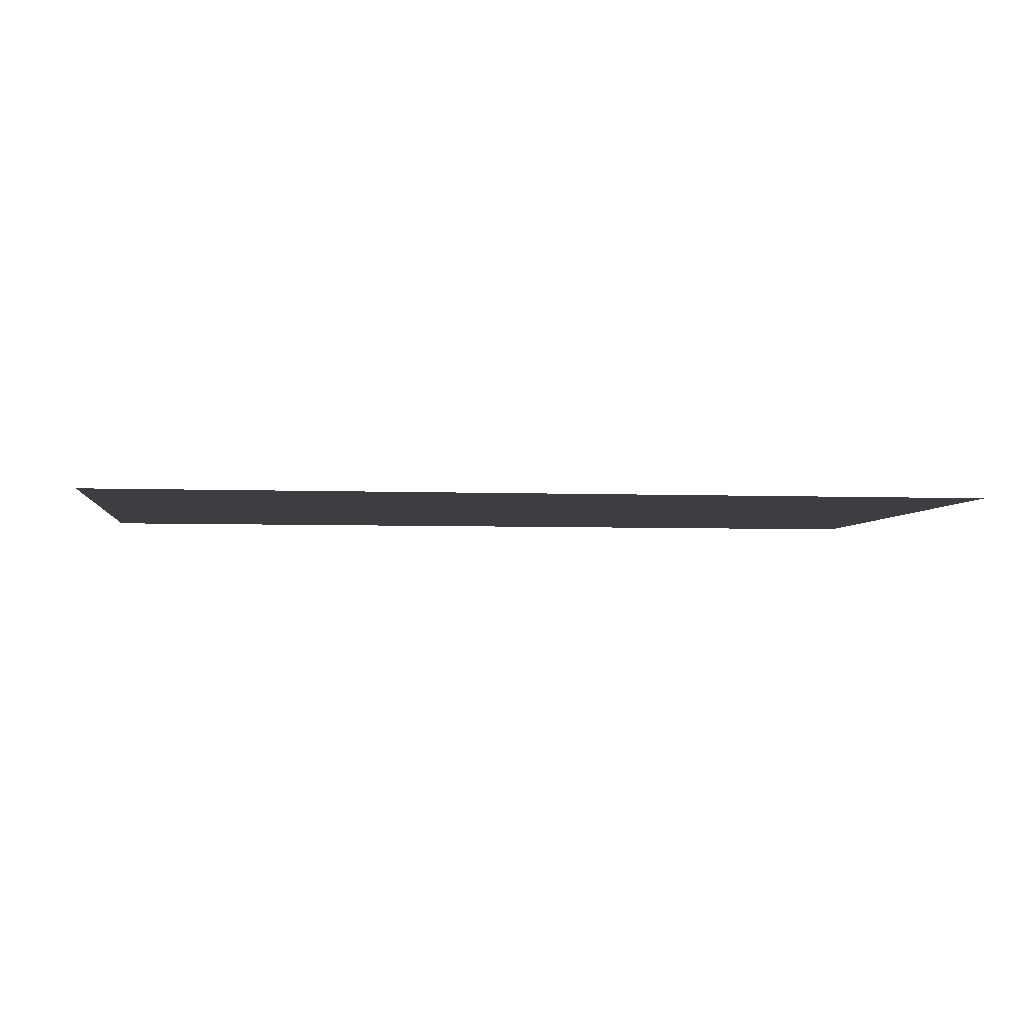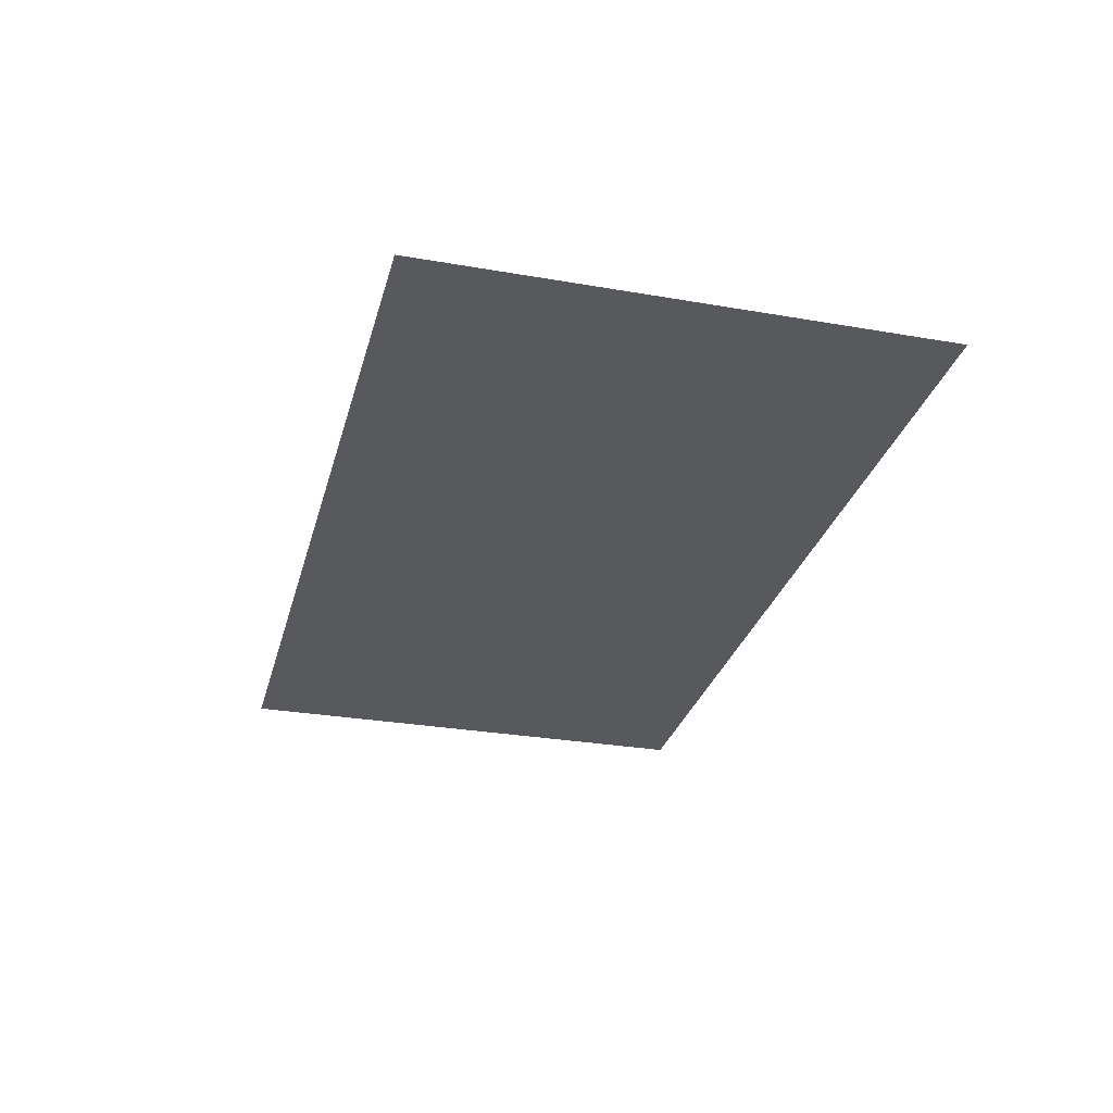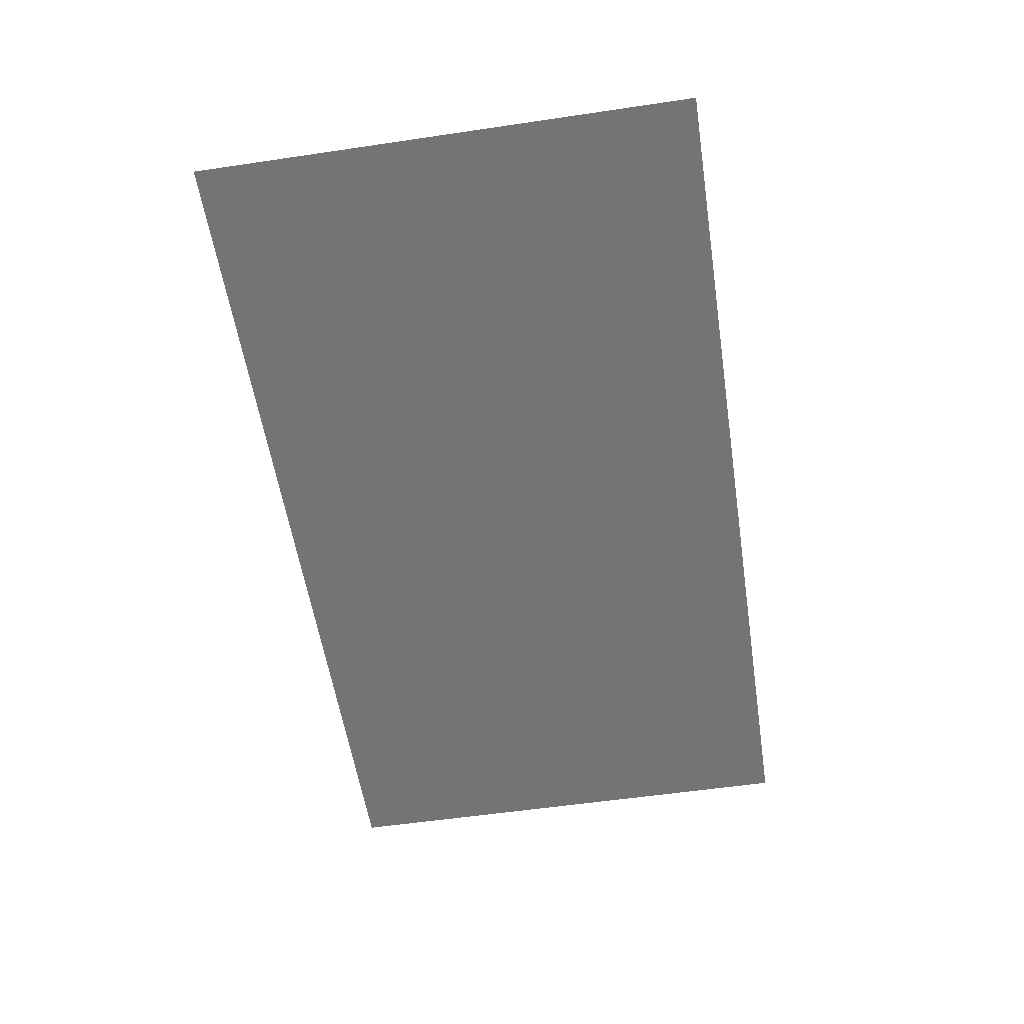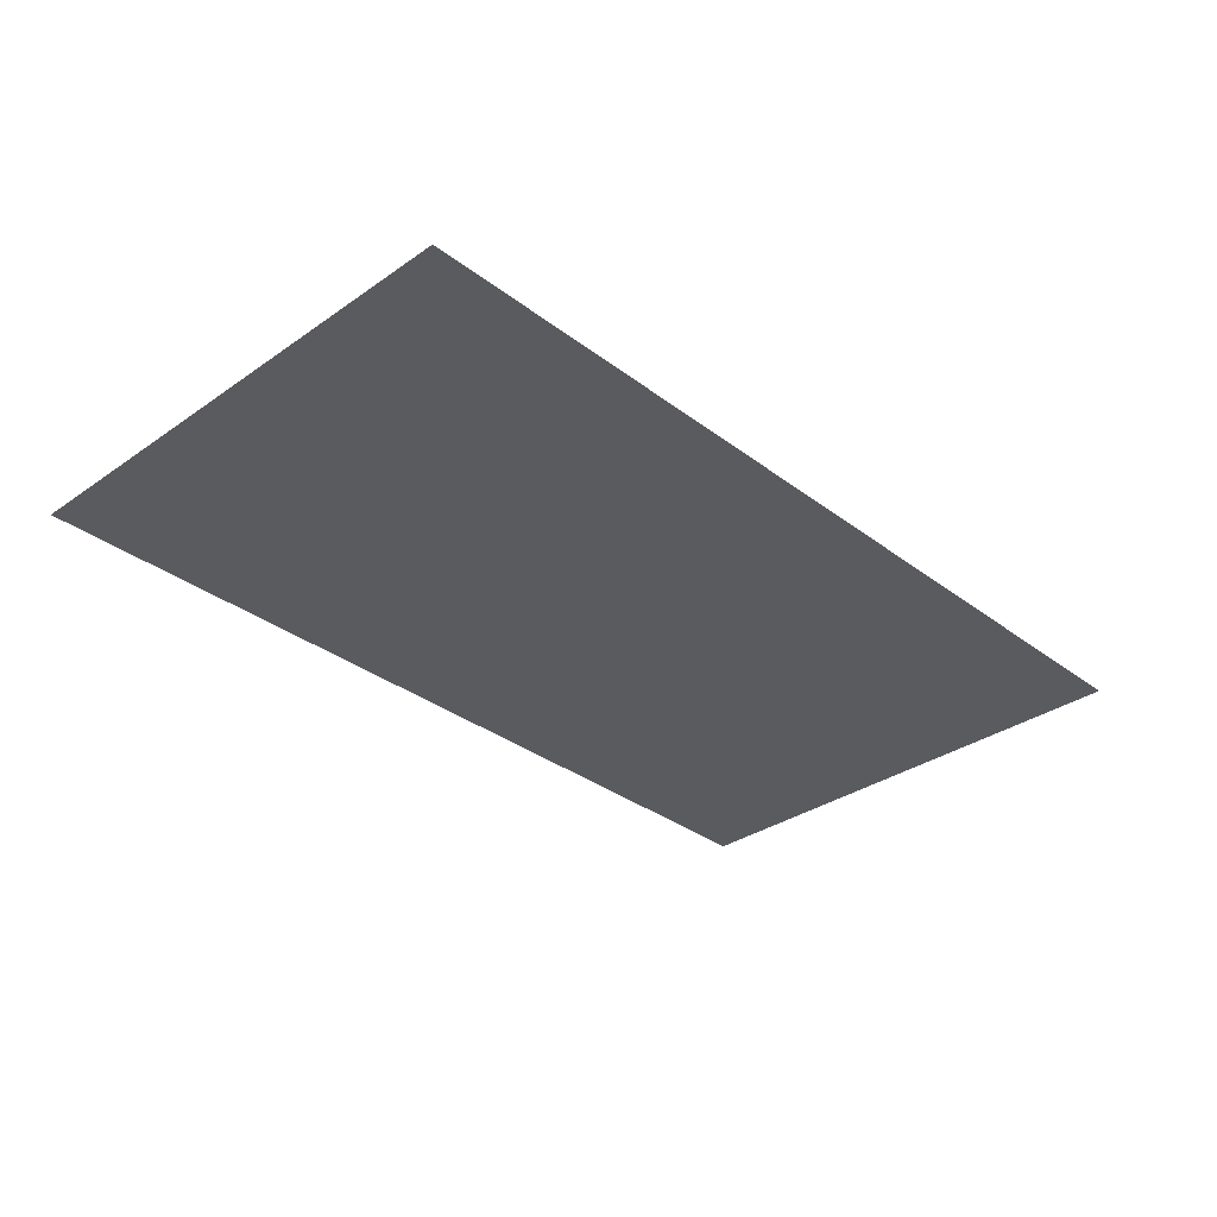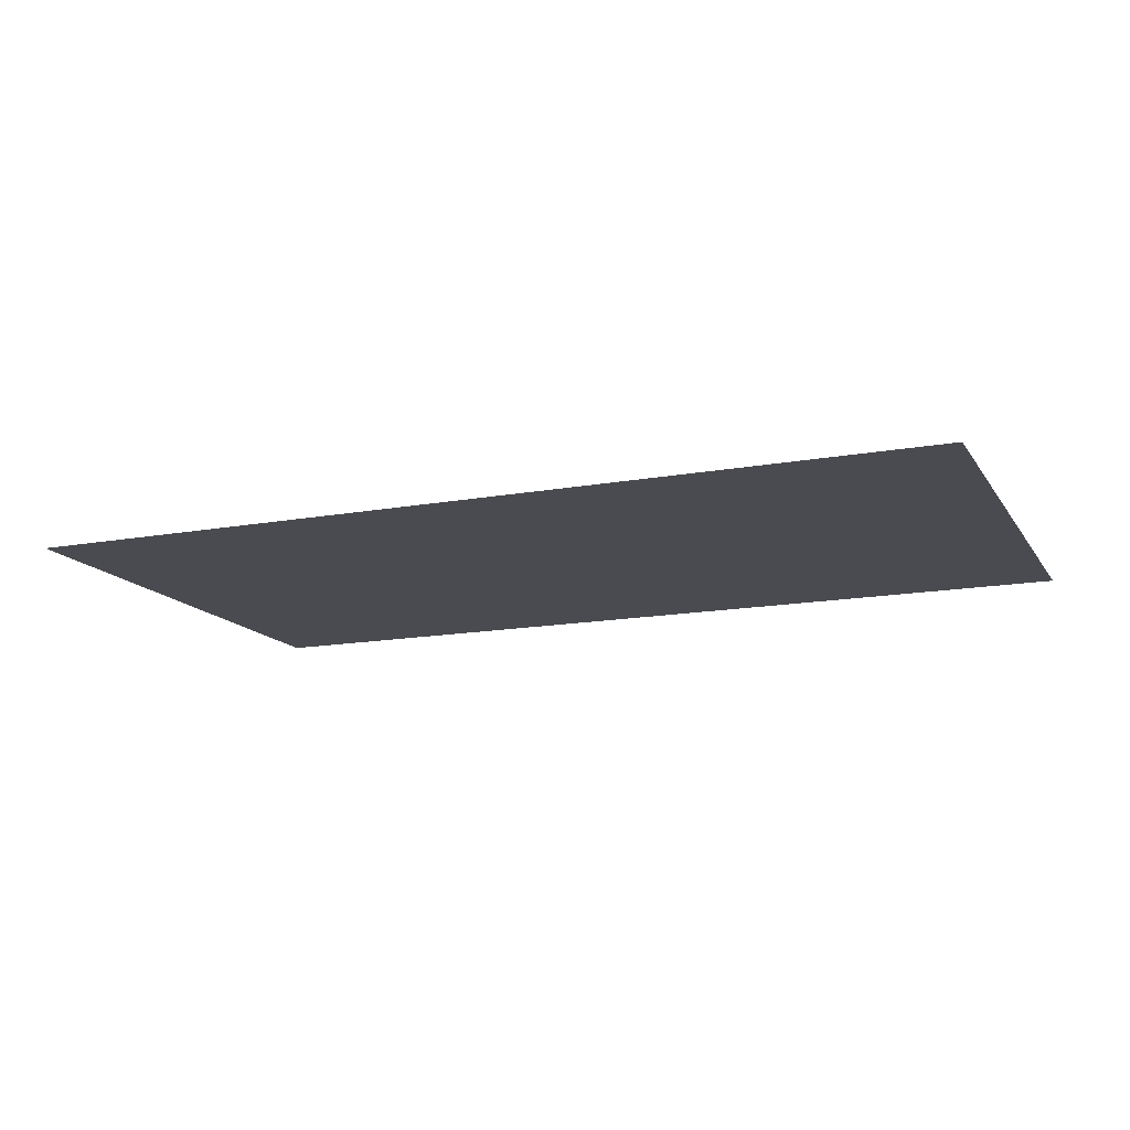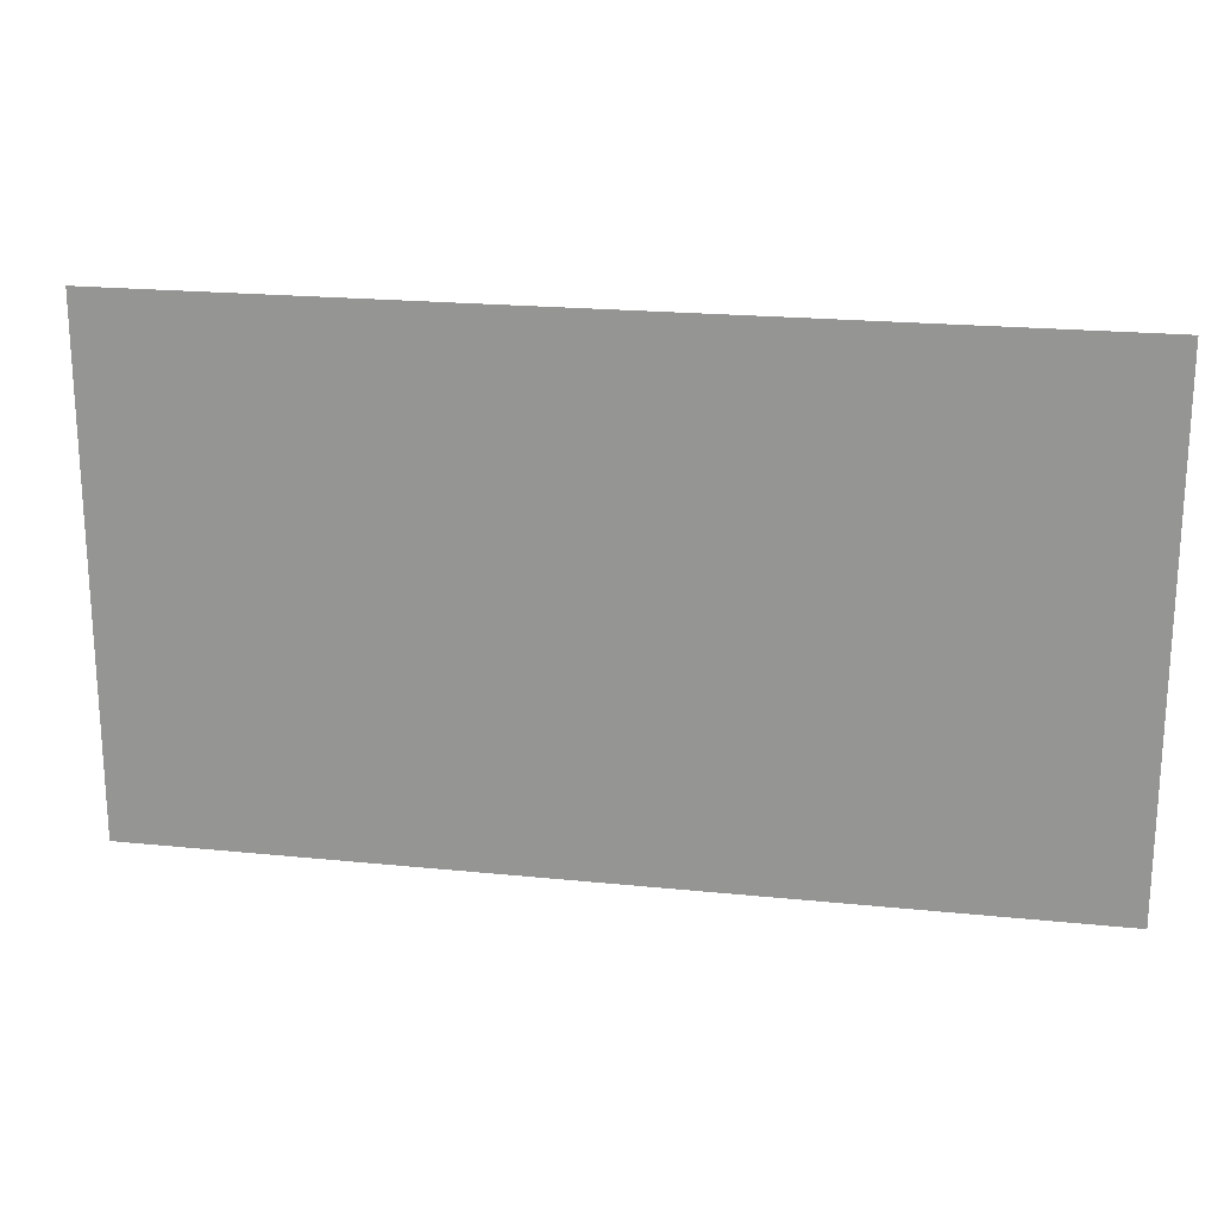
<metadata>
{"format":"obj","ext":"obj","renderer":"f3d","projection":"perspective","resolution":1024,"background":"white","views":[{"elev":-4.2,"azim":172.5,"up":"+Y"},{"elev":-29.2,"azim":75.6,"up":"+Y"},{"elev":-56.2,"azim":-81.2,"up":"+Y"},{"elev":-33.0,"azim":-46.2,"up":"+Y"},{"elev":-14.6,"azim":-158.2,"up":"+Y"},{"elev":20.4,"azim":10.6,"up":"+Z"}]}
</metadata>
<code>
v  -114.6 0 31.83
v  -114.6 0 63.66
v  -57.28 0 63.66
v  -57.28 0 31.83
v  0 0 63.66
v  0 0 31.83
v  57.28 0 63.66
v  57.28 0 31.83
v  114.6 0 63.66
v  114.6 0 31.83
v  -114.6 0 -0
v  -57.28 0 -0
v  0 0 -0
v  57.28 0 -0
v  114.6 0 -0
v  -114.6 0 -31.83
v  -57.28 0 -31.83
v  0 0 -31.83
v  57.28 0 -31.83
v  114.6 0 -31.83
v  -114.6 0 -63.66
v  -57.28 0 -63.66
v  0 0 -63.66
v  57.28 0 -63.66
v  114.6 0 -63.66
o Plane001
g Plane001
f 1 2 3 4
f 4 3 5 6
f 6 5 7 8
f 8 7 9 10
f 11 1 4 12
f 12 4 6 13
f 13 6 8 14
f 14 8 10 15
f 16 11 12 17
f 17 12 13 18
f 18 13 14 19
f 19 14 15 20
f 21 16 17 22
f 22 17 18 23
f 23 18 19 24
f 24 19 20 25

</code>
